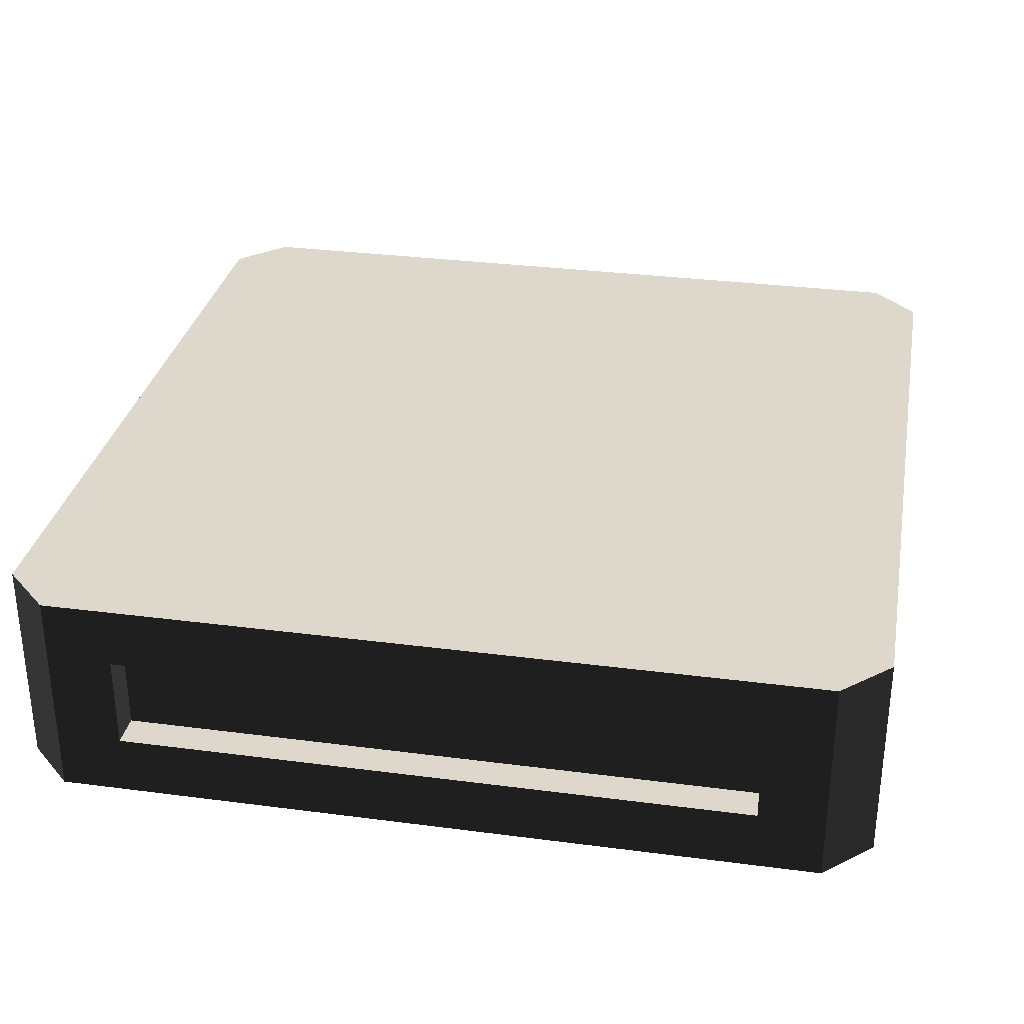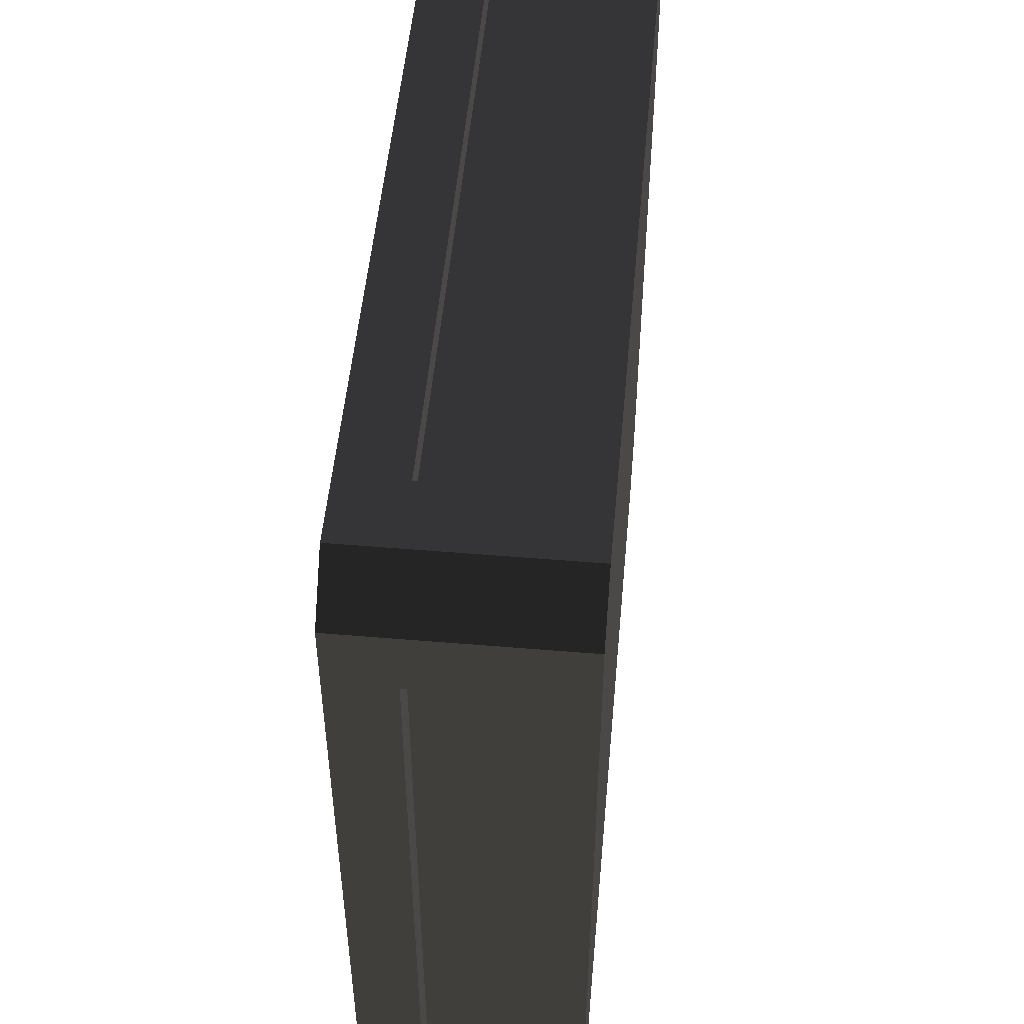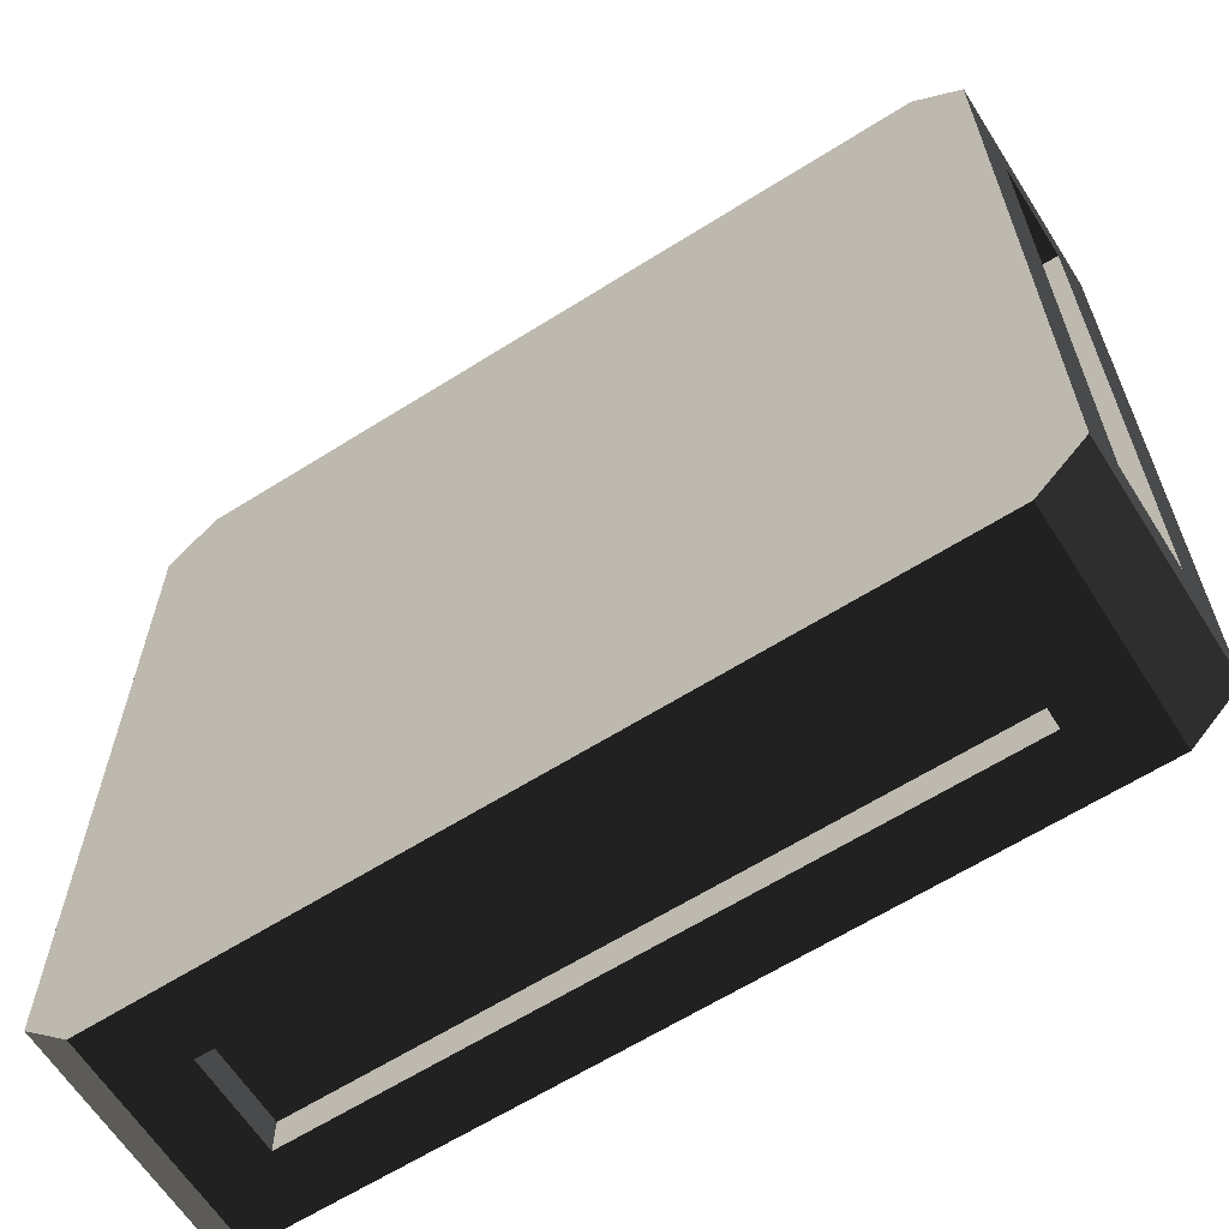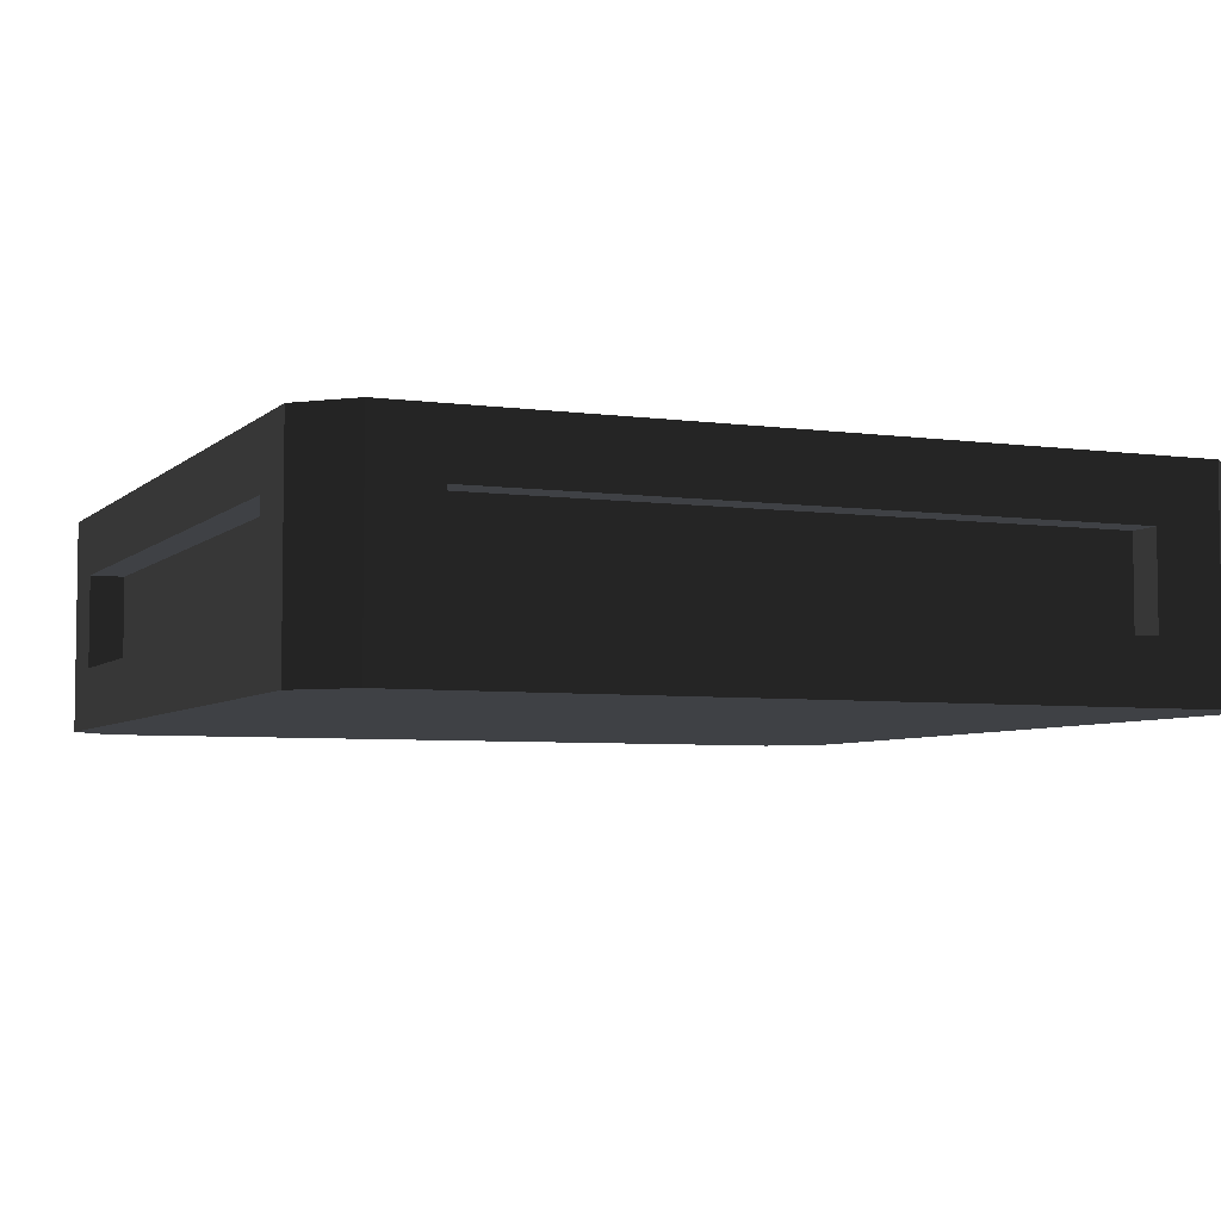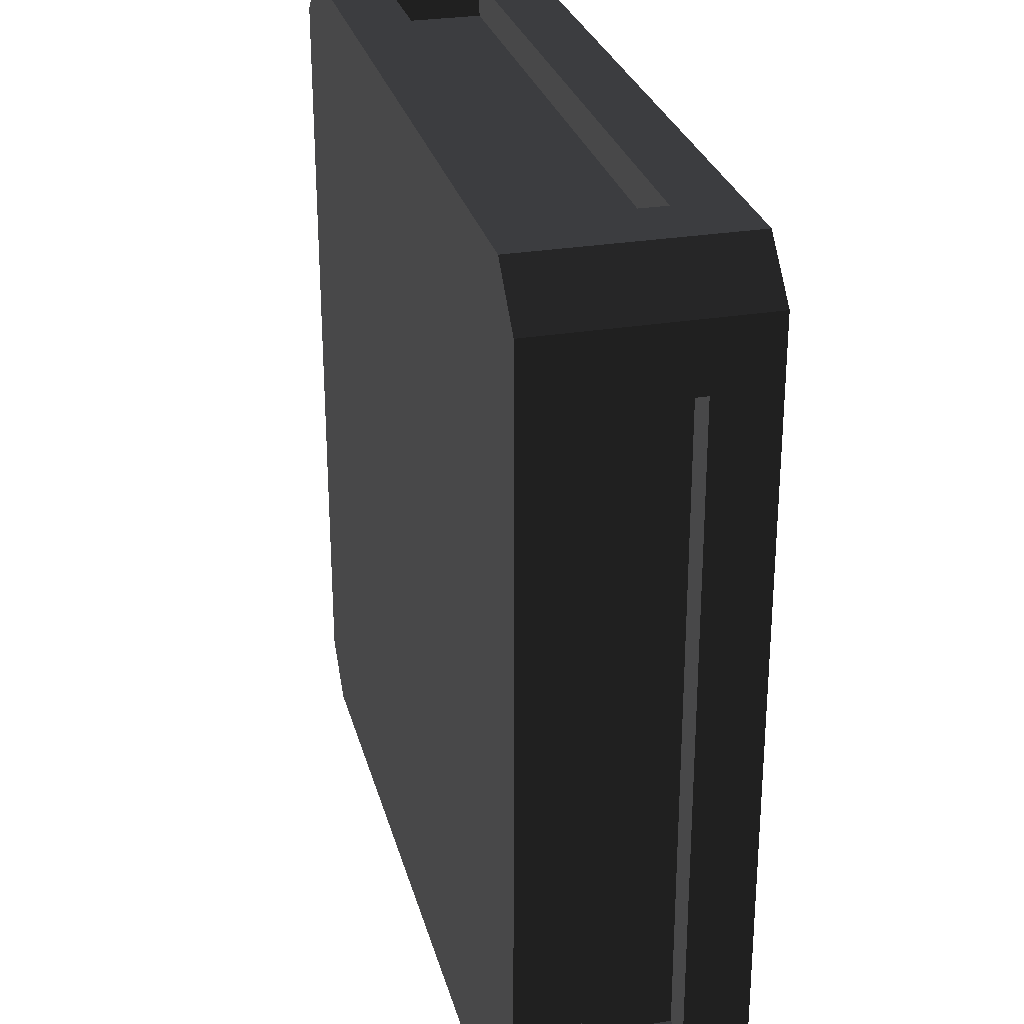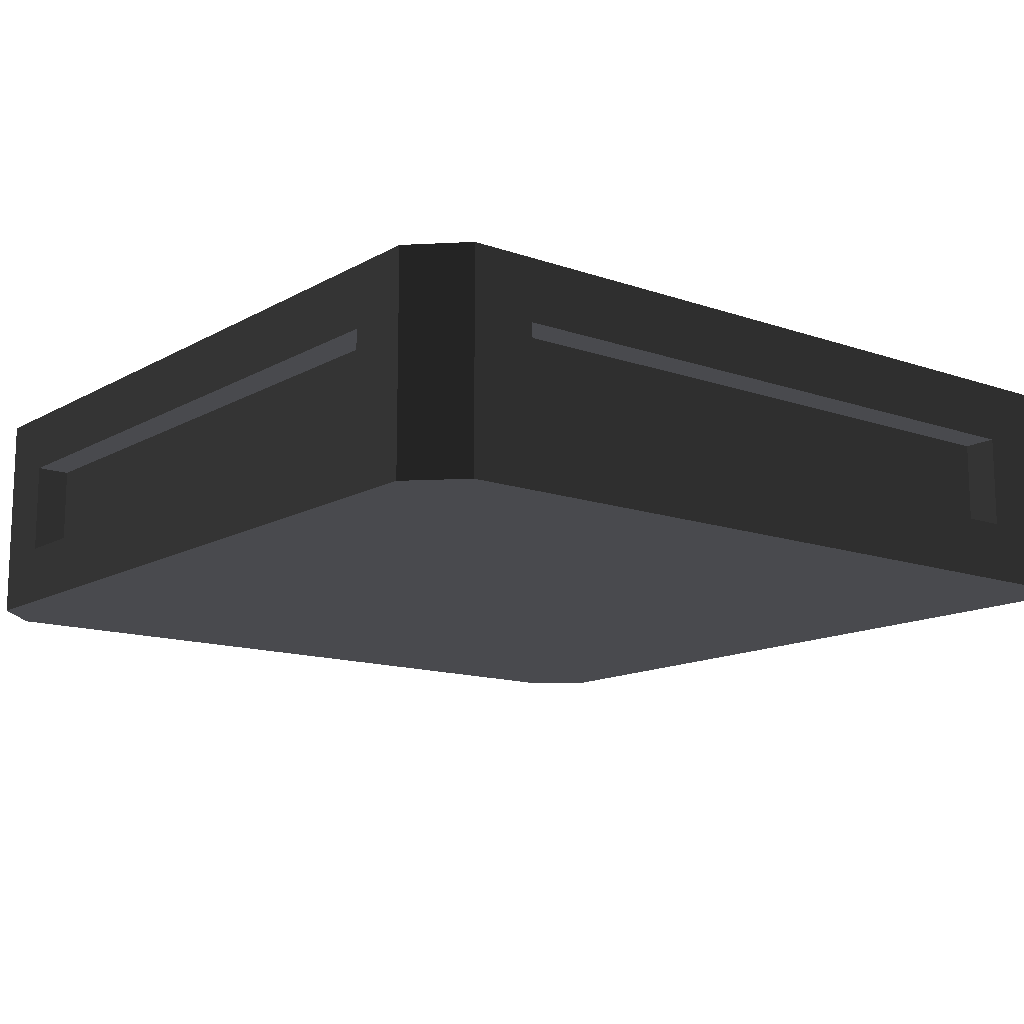
<metadata>
{"format":"obj","ext":"obj","renderer":"f3d","projection":"perspective","resolution":1024,"background":"white","views":[{"elev":31.1,"azim":10.6,"up":"+Y"},{"elev":51.5,"azim":-84.8,"up":"+Z"},{"elev":-63.4,"azim":-147.5,"up":"+Z"},{"elev":-5.3,"azim":-113.3,"up":"+Y"},{"elev":28.2,"azim":-104.2,"up":"+Z"},{"elev":-13.4,"azim":-128.4,"up":"+Y"}]}
</metadata>
<code>
g blockMoving
v 0.96 0.07079 -0.1308
v 1 0.07079 -0.1308
v 0.96 0.1792 -0.1308
v 1 0.1792 -0.1308
v -3.61e-16 -8.991e-17 -0.9446
v -3.61e-16 3.259e-19 -0.05539
v 0.05539 -8.991e-17 -1
v 0.05539 3.259e-19 0
v 0.9446 -8.991e-17 -1
v 0.9446 3.259e-19 0
v 1 -8.991e-17 -0.9446
v 1 3.259e-19 -0.05539
v -3.61e-16 0.1792 -0.1308
v -3.61e-16 0.25 -0.05539
v -3.61e-16 0.25 -0.9446
v -3.61e-16 0.1792 -0.8692
v -3.61e-16 0.07079 -0.8692
v -3.61e-16 0.07079 -0.1308
v 0.1308 0.07079 -1
v 0.05539 0.25 -1
v 0.1308 0.1792 -1
v 0.8692 0.1792 -1
v 0.8692 0.07079 -1
v 0.9446 0.25 -1
v 0.96 0.07079 -0.8692
v 1 0.07079 -0.8692
v 0.1308 0.07079 -0.96
v 0.8692 0.07079 -0.96
v 0.1308 0.1792 -0.96
v 0.8692 0.1792 -0.96
v 0.04 0.07079 -0.8692
v 0.04 0.1792 -0.8692
v 0.04 0.07079 -0.1308
v 0.04 0.1792 -0.1308
v 0.96 0.1792 -0.8692
v 1 0.1792 -0.8692
v 1 0.25 -0.05539
v 1 0.25 -0.9446
v 0.1308 0.07079 0
v 0.1308 0.1792 0
v 0.1308 0.07079 -0.04
v 0.1308 0.1792 -0.04
v 0.8692 0.07079 0
v 0.8692 0.07079 -0.04
v 0.8692 0.1792 -0.04
v 0.8692 0.1792 0
v 0.05539 0.25 0
v 0.1308 0.25 -0.1308
v 0.9446 0.25 0
v 0.8692 0.25 -0.1308
v 0.1308 0.25 -0.8692
v 0.8692 0.25 -0.8692
v 0.2017 0.25 -0.2017
v 0.2017 0.25 -0.7983
v 0.7983 0.25 -0.2017
v 0.7983 0.25 -0.7983
f 2 1 3
f 3 4 2
f 6 5 7
f 7 8 6
f 7 9 8
f 9 10 8
f 9 11 10
f 11 12 10
f 13 6 14
f 14 15 13
f 15 16 13
f 15 17 16
f 6 13 18
f 18 5 6
f 18 17 5
f 17 15 5
f 19 9 7
f 7 20 19
f 20 21 19
f 20 22 21
f 9 19 23
f 23 24 9
f 23 22 24
f 22 20 24
f 25 1 2
f 2 26 25
f 19 27 28
f 28 23 19
f 29 27 19
f 19 21 29
f 29 21 22
f 22 30 29
f 28 30 22
f 22 23 28
f 17 31 32
f 32 16 17
f 17 18 33
f 33 31 17
f 33 18 13
f 13 34 33
f 3 35 36
f 36 4 3
f 2 37 12
f 12 11 2
f 11 26 2
f 11 36 26
f 37 2 4
f 4 38 37
f 4 36 38
f 36 11 38
f 25 26 36
f 36 35 25
f 40 39 41
f 41 42 40
f 41 39 43
f 43 44 41
f 40 42 45
f 45 46 40
f 43 46 45
f 45 44 43
f 8 47 14
f 14 6 8
f 15 14 47
f 47 20 15
f 47 48 20
f 47 49 48
f 49 50 48
f 20 48 51
f 51 24 20
f 50 49 24
f 51 52 24
f 52 50 24
f 49 37 24
f 37 38 24
f 13 16 32
f 32 34 13
f 5 15 20
f 20 7 5
f 49 10 12
f 12 37 49
f 38 11 9
f 9 24 38
f 54 53 55
f 55 56 54
f 43 8 10
f 10 49 43
f 49 46 43
f 49 40 46
f 8 43 39
f 39 47 8
f 39 40 47
f 40 49 47
f 28 27 29
f 29 30 28
f 33 34 32
f 32 31 33
f 3 1 25
f 25 35 3
f 41 44 45
f 45 42 41
f 53 51 48
f 48 50 53
f 50 55 53
f 50 52 55
f 54 52 51
f 51 53 54
f 54 56 52
f 56 55 52
g blockMoving
f 2 1 3
f 3 4 2
f 6 5 7
f 7 8 6
f 7 9 8
f 9 10 8
f 9 11 10
f 11 12 10
f 13 6 14
f 14 15 13
f 15 16 13
f 15 17 16
f 6 13 18
f 18 5 6
f 18 17 5
f 17 15 5
f 19 9 7
f 7 20 19
f 20 21 19
f 20 22 21
f 9 19 23
f 23 24 9
f 23 22 24
f 22 20 24
f 25 1 2
f 2 26 25
f 19 27 28
f 28 23 19
f 29 27 19
f 19 21 29
f 29 21 22
f 22 30 29
f 28 30 22
f 22 23 28
f 17 31 32
f 32 16 17
f 17 18 33
f 33 31 17
f 33 18 13
f 13 34 33
f 3 35 36
f 36 4 3
f 2 37 12
f 12 11 2
f 11 26 2
f 11 36 26
f 37 2 4
f 4 38 37
f 4 36 38
f 36 11 38
f 25 26 36
f 36 35 25
f 40 39 41
f 41 42 40
f 41 39 43
f 43 44 41
f 40 42 45
f 45 46 40
f 43 46 45
f 45 44 43
f 8 47 14
f 14 6 8
f 15 14 47
f 47 20 15
f 47 48 20
f 47 49 48
f 49 50 48
f 20 48 51
f 51 24 20
f 50 49 24
f 51 52 24
f 52 50 24
f 49 37 24
f 37 38 24
f 13 16 32
f 32 34 13
f 5 15 20
f 20 7 5
f 49 10 12
f 12 37 49
f 38 11 9
f 9 24 38
f 54 53 55
f 55 56 54
f 43 8 10
f 10 49 43
f 49 46 43
f 49 40 46
f 8 43 39
f 39 47 8
f 39 40 47
f 40 49 47
f 28 27 29
f 29 30 28
f 33 34 32
f 32 31 33
f 3 1 25
f 25 35 3
f 41 44 45
f 45 42 41
f 53 51 48
f 48 50 53
f 50 55 53
f 50 52 55
f 54 52 51
f 51 53 54
f 54 56 52
f 56 55 52

</code>
